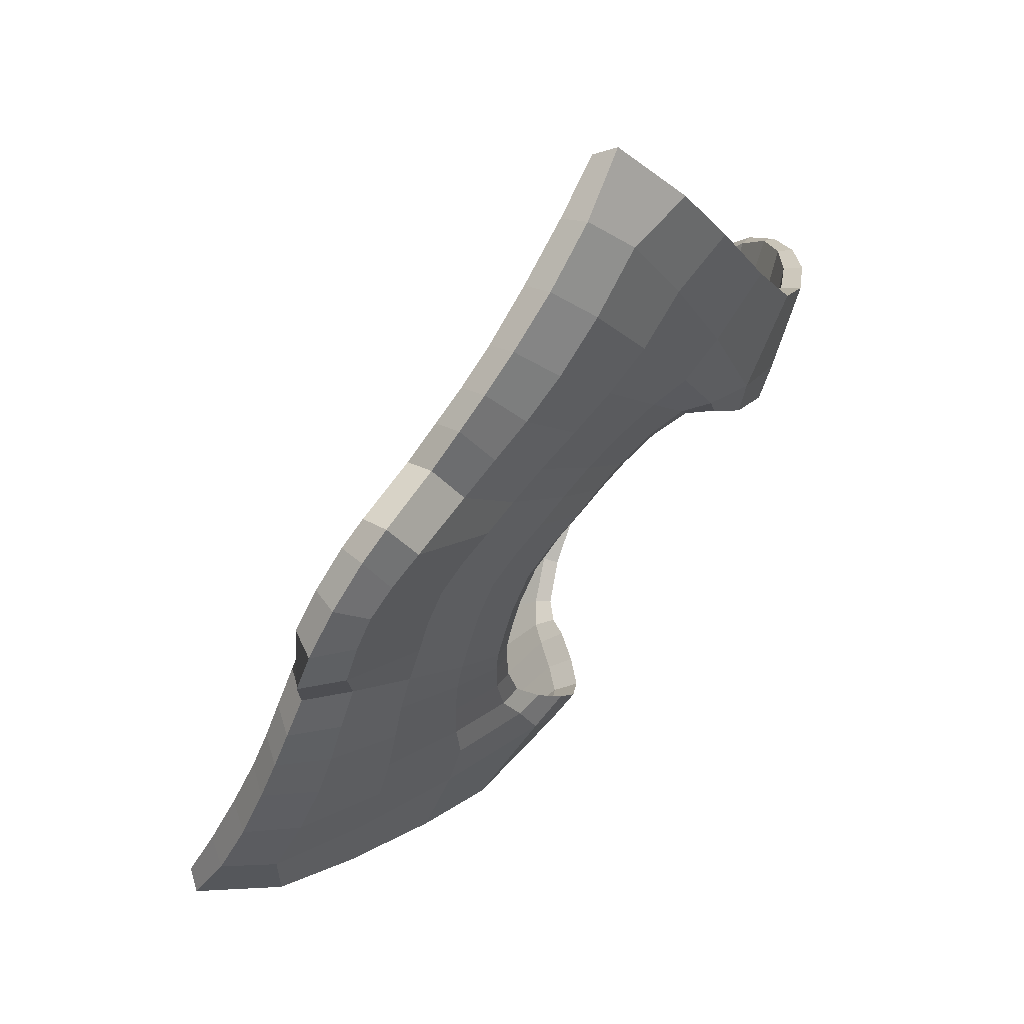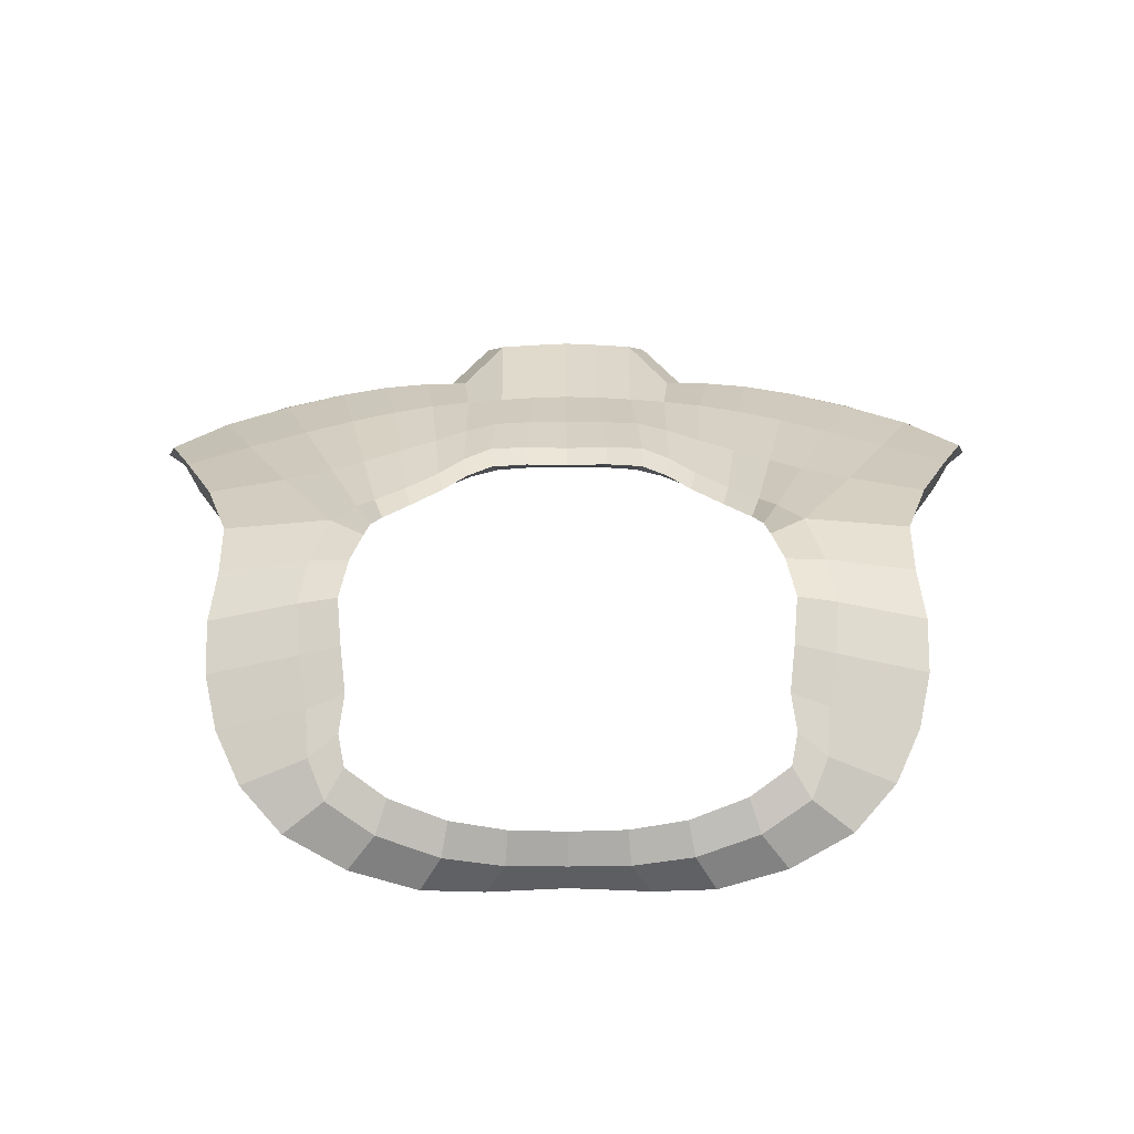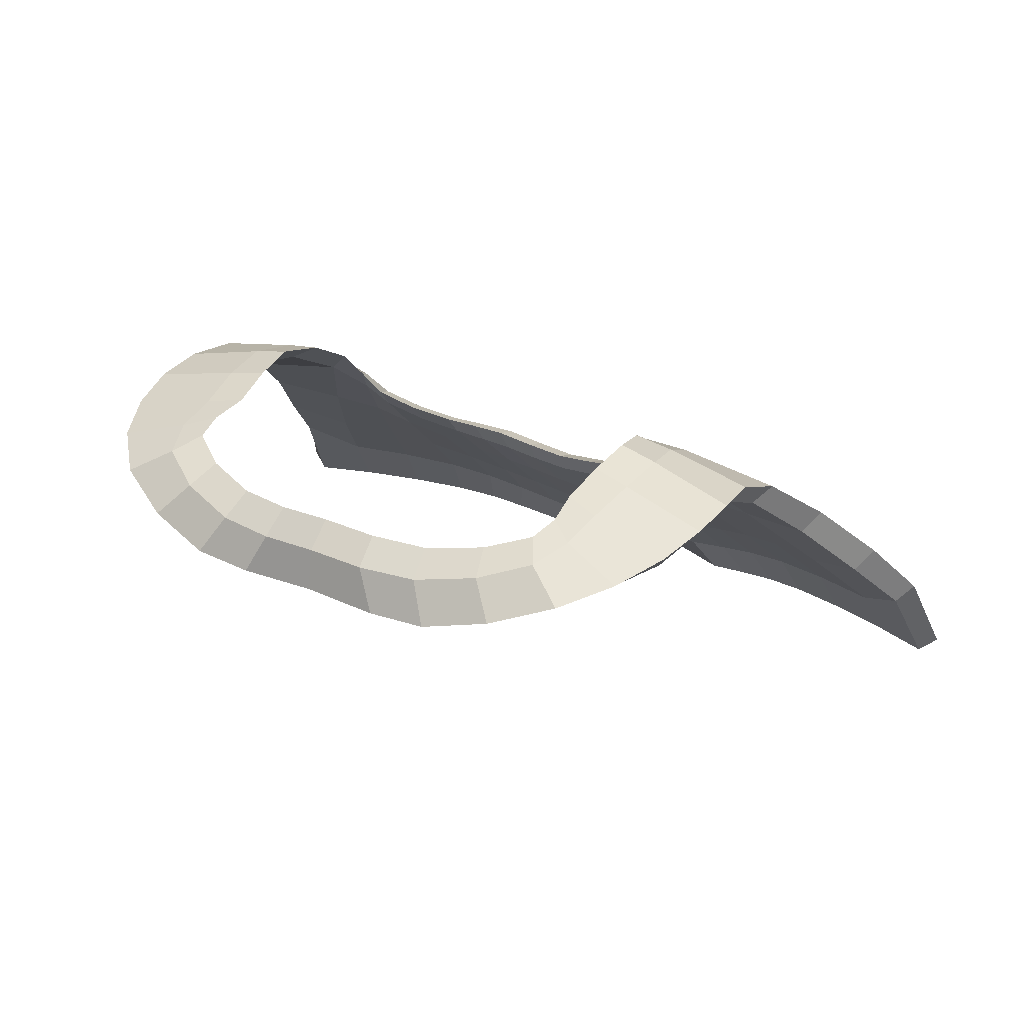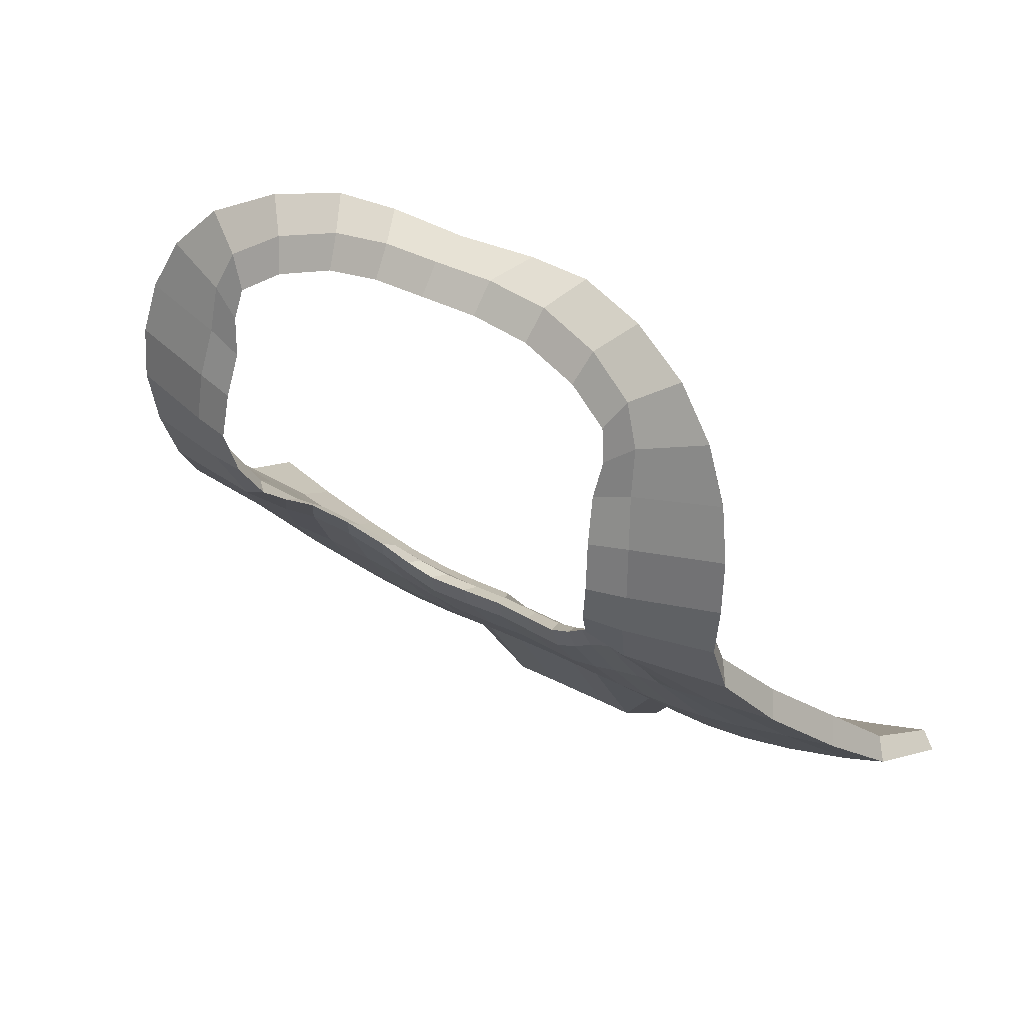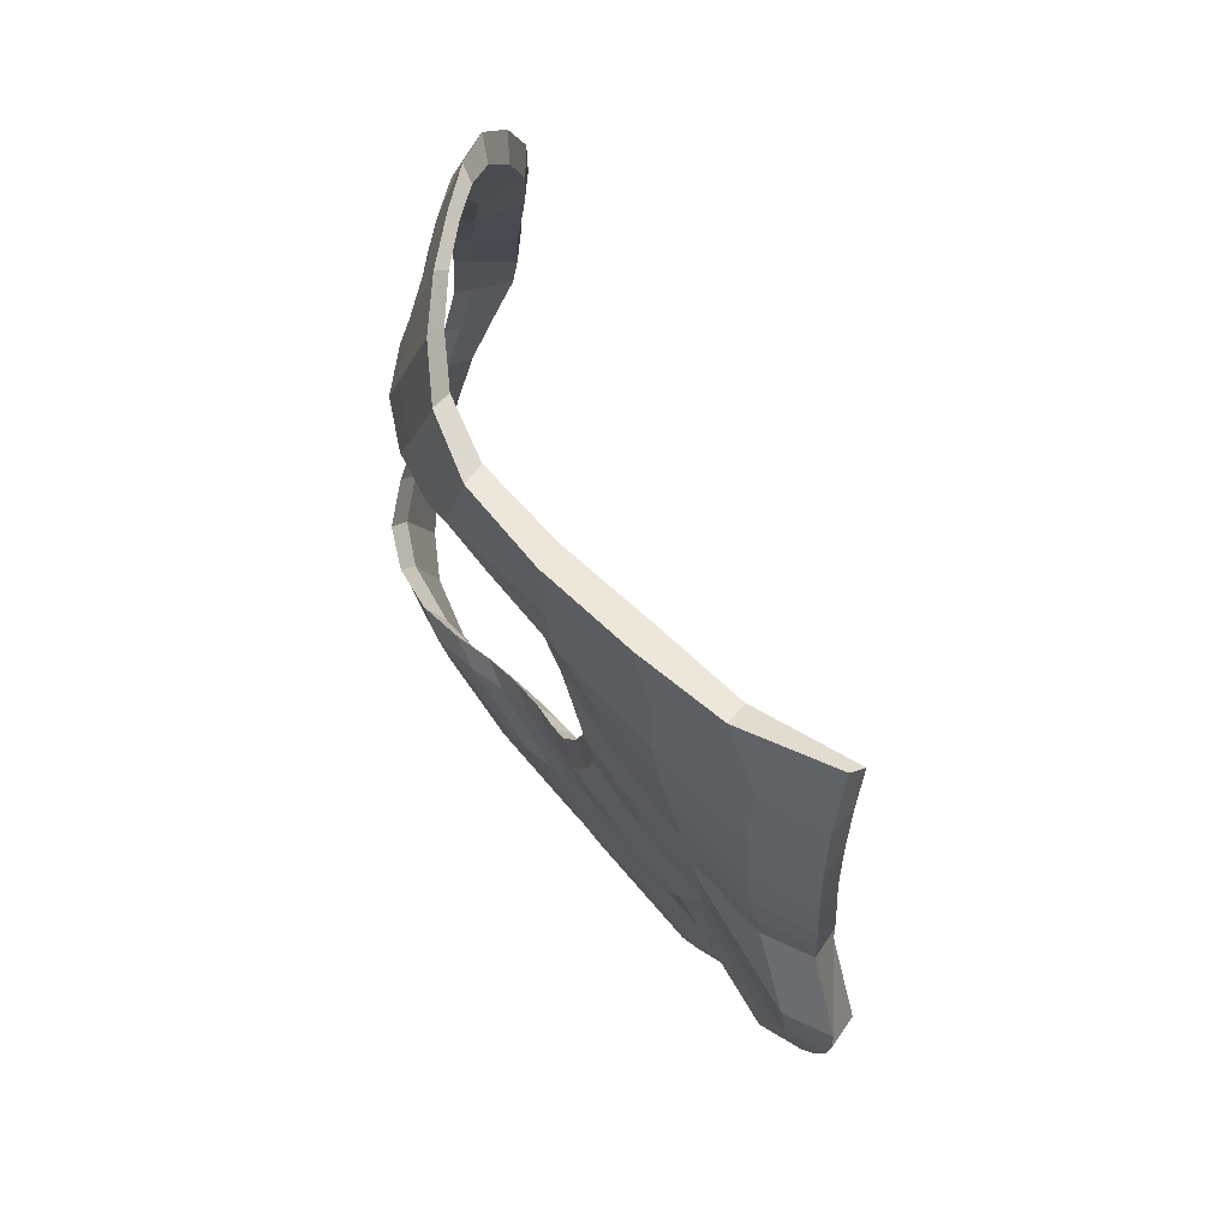
<metadata>
{"format":"obj","ext":"obj","renderer":"f3d","projection":"perspective","resolution":1024,"background":"white","views":[{"elev":-64.3,"azim":-117.9,"up":"+Y"},{"elev":63.6,"azim":179.8,"up":"+Z"},{"elev":28.3,"azim":-147.4,"up":"+Z"},{"elev":37.6,"azim":34.0,"up":"+Y"},{"elev":-12.2,"azim":85.7,"up":"+Y"}]}
</metadata>
<code>
g skinCluster117Set tweakSet139
v 5.857 -7.626 144.9
v 0 -10.23 143.8
v -5.857 -7.626 144.9
v 4.422 -0.2971 152.2
v -0 -1.737 151
v -4.422 -0.2971 152.2
v 7.746 3.711 155.9
v 13.12 -5.586 145.6
v -13.12 -5.586 145.6
v -7.746 3.711 155.9
v -8.275 10.4 156.5
v 8.275 10.4 156.5
v -3.991 14.14 155.2
v -0 14.41 155.4
v 3.991 14.14 155.2
v 7.672 12.6 156
v -7.672 12.6 156
v -8.506 7.307 157.3
v 8.506 7.307 157.3
v 6.597 1.547 153.7
v 8.786 -6.997 145.3
v -6.597 1.547 153.7
v -8.786 -6.997 145.3
v 2.803 -7.912 144.5
v 2.567 -1.387 151.5
v -2.803 -9.932 144
v -2.567 -1.387 151.5
v 11.58 -1.921 150
v 7.824 -3.42 149.4
v 4.8 -4.653 148.4
v 2.115 -5.233 147.8
v -0 -5.633 147.3
v -2.115 -5.233 147.8
v -4.8 -4.653 148.4
v -7.824 -3.42 149.4
v -11.58 -1.921 150
v 0 -11.13 144.4
v 3.221 -10.82 144.7
v -3.221 -10.82 144.7
v -6.301 -8.517 145.6
v 2.519 -6.154 148.5
v -0 -6.527 148.1
v -2.519 -6.154 148.5
v -5.188 -5.503 149.1
v 13.63 -6.294 146.2
v 11.95 -2.838 150.7
v 8.193 -4.287 150.1
v 9.257 -7.888 145.9
v -8.193 -4.287 150.1
v -9.257 -7.888 145.9
v -13.63 -6.294 146.2
v -11.95 -2.838 150.7
v -8.998 6.968 157.5
v -8.204 3.138 156.2
v -8.612 10.47 156.8
v -7.946 13.44 156.1
v -4.149 15.05 155.1
v -0 15.37 155.2
v 4.149 15.05 155.1
v 7.946 13.44 156.1
v 8.612 10.47 156.8
v 8.998 6.968 157.5
v 8.204 3.138 156.2
v 5.188 -5.503 149.1
v 6.301 -8.517 145.6
v 6.861 1.221 154
v 4.701 -0.6174 152.6
v 2.828 -2.052 151.9
v -0 -2.335 151.4
v -2.828 -2.052 151.9
v -4.701 -0.6174 152.6
v -6.861 1.221 154
v -15.22 -4.828 145.6
v -12.87 -4.361 147.5
v -13.72 -0.9253 150.7
v -8.232 5.678 157
v -11.46 3.924 155.2
v -11.59 7.673 156.3
v -9.11 13.4 155.1
v -8.211 11.59 156.3
v -11.4 10.86 155.9
v -4.736 14.72 153.9
v -6.077 13.5 155.6
v -0 14.54 153.9
v -1.977 14.39 155.3
v 1.977 14.39 155.3
v 4.736 14.72 153.9
v 6.077 13.5 155.6
v 9.11 13.4 155.1
v 8.211 11.59 156.3
v 11.4 10.86 155.9
v 8.447 8.923 157
v 11.59 7.673 156.3
v 15.22 -4.828 145.6
v 13.72 -0.9253 150.7
v -8.447 8.923 157
v 8.232 5.678 157
v 11.46 3.924 155.2
v 7.237 -7.394 145.1
v 5.195 -6.719 146.4
v 6.263 -4.108 148.9
v -10.86 -6.352 145.5
v -9.52 -2.656 149.8
v 4.29 -7.776 144.7
v 3.398 -4.99 148
v -1.668 -10.12 143.8
v -1.013 -5.496 147.5
v 9.785 0.9005 152.9
v 7.121 -0.6361 151.8
v 7.056 2.42 154.7
v 4.531 -2.219 150.5
v 5.586 0.5875 152.9
v 3.503 -0.9459 151.8
v 2.303 -3.038 149.8
v 1.353 -1.65 151.2
v 0 -3.418 149.4
v -2.303 -3.038 149.8
v -1.353 -1.65 151.2
v -4.531 -2.219 150.5
v -3.503 -0.9459 151.8
v -5.586 0.5875 152.9
v -7.121 -0.6361 151.8
v -7.056 2.42 154.7
v -9.785 0.9005 152.9
v -7.618 6.899 157.8
v -6.957 3.964 156.7
v -7.301 12.42 156.5
v -7.321 10.03 157
v -3.927 14.02 155.8
v 0 14.46 156
v 3.927 14.02 155.8
v 7.301 12.42 156.5
v 7.321 10.03 157
v 7.618 6.899 157.8
v 6.957 3.964 156.7
v 6.539 2.163 154.5
v 4.51 0.2337 152.9
v 2.767 -1.131 152.2
v 0 -1.435 151.7
v -2.767 -1.131 152.2
v -4.51 0.2337 152.9
v -6.539 2.163 154.5
v 1.91 -11.02 144.5
v -4.748 -8.665 145.4
v 1.251 -6.407 148.2
v 0 -10.5 145.7
v 2.574 -10.09 146.1
v -2.574 -10.09 146.1
v -3.824 -5.878 148.8
v -5.616 -7.67 147.2
v 13.29 -5.282 148.2
v 9.883 -3.56 150.5
v 8.838 -6.806 147.8
v 11.33 -7.227 146.1
v -6.636 -4.954 149.6
v -8.838 -6.806 147.8
v -7.693 -8.288 145.7
v -15.87 -5.072 146.1
v -14.1 -1.716 151.4
v -13.29 -5.282 148.2
v -12.06 7.254 156.8
v -11.89 3.228 155.7
v -8.708 5.231 157.2
v -11.62 11 156.3
v -8.51 12.08 156.5
v -9.377 14.27 155.3
v -6.302 14.43 155.6
v -4.908 15.71 153.8
v -2.059 15.33 155.1
v -0 15.62 153.7
v 4.908 15.71 153.8
v 2.059 15.33 155.1
v 9.377 14.27 155.3
v 6.302 14.43 155.6
v 11.62 11 156.3
v 8.51 12.08 156.5
v 12.06 7.254 156.8
v 8.871 8.741 157.3
v 14.1 -1.716 151.4
v 15.87 -5.072 146.1
v -8.871 8.741 157.3
v 11.89 3.228 155.7
v 8.708 5.231 157.2
v 6.636 -4.954 149.6
v 5.616 -7.67 147.2
v 7.693 -8.288 145.7
v -9.883 -3.56 150.5
v -11.33 -7.227 146.1
v 4.748 -8.665 145.4
v 3.824 -5.878 148.8
v -1.91 -11.02 144.5
v -1.251 -6.407 148.2
v 10.21 0.08977 153.5
v 7.38 1.996 155
v 7.473 -1.27 152.4
v 5.845 0.3109 153.2
v 4.905 -2.841 151.2
v 2.675 -3.937 150.5
v 3.795 -1.448 152.2
v 0 -4.256 150
v 1.504 -2.3 151.6
v -1.504 -2.3 151.6
v -2.675 -3.937 150.5
v -3.795 -1.448 152.2
v -4.905 -2.841 151.2
v -7.473 -1.27 152.4
v -5.845 0.3109 153.2
v -10.21 0.08977 153.5
v -7.38 1.996 155
v 1.668 -10.12 143.8
v -4.29 -7.776 144.7
v 2.141 -7.124 145.9
v 0 -7.536 145.5
v 1.013 -5.496 147.5
v -5.195 -6.719 146.4
v -3.398 -4.99 148
v -2.141 -7.124 145.9
v 10.86 -6.352 145.5
v 8.417 -5.84 147.1
v 9.52 -2.656 149.8
v 12.87 -4.361 147.5
v -7.237 -7.394 145.1
v -8.417 -5.84 147.1
v -6.263 -4.108 148.9
v 1.247 -10.35 145.8
v -4.063 -7.887 146.9
v 10.93 -6.107 148.1
v -7.137 -7.318 147.5
v -15.15 -3.736 149.1
v -11.83 5.34 156.6
v -10.78 12.78 155.8
v -7.267 15.24 154.5
v -2.756 15.73 153.7
v 2.756 15.73 153.7
v 7.267 15.24 154.5
v 10.78 12.78 155.8
v 12.02 9.147 156.6
v 15.15 -3.736 149.1
v -12.02 9.147 156.6
v 11.83 5.34 156.6
v 7.137 -7.318 147.5
v -10.93 -6.107 148.1
v 4.063 -7.887 146.9
v -1.247 -10.35 145.8
v 12.83 0.7407 153.8
v 8.547 -0.5248 153.1
v 6.196 -2.074 151.7
v 3.79 -3.475 150.8
v 1.382 -4.185 150.2
v -1.382 -4.185 150.2
v -3.79 -3.475 150.8
v -6.196 -2.074 151.7
v -8.547 -0.5248 153.1
v -12.83 0.7407 153.8
v 0.9918 -7.386 145.6
v -3.606 -6.937 146.1
v 10.52 -5.121 147.4
v -6.72 -6.363 146.8
v -14.67 -3.117 148.5
v -11.35 5.922 156.1
v -10.56 12.24 155.6
v -7.027 14.26 154.4
v -2.667 14.68 153.8
v 2.667 14.68 153.8
v 7.027 14.26 154.4
v 10.56 12.24 155.6
v 11.67 9.326 156.2
v 14.67 -3.117 148.5
v -11.67 9.326 156.2
v 11.35 5.922 156.1
v 6.72 -6.363 146.8
v -10.52 -5.121 147.4
v 3.606 -6.937 146.1
v -0.9918 -7.386 145.6
v 12.45 1.532 153.2
v 8.156 0.1962 152.5
v 5.844 -1.485 151.1
v 3.388 -2.707 150.1
v 1.165 -3.302 149.5
v -1.165 -3.302 149.5
v -3.388 -2.707 150.1
v -5.844 -1.485 151.1
v -8.156 0.1962 152.5
v -12.45 1.532 153.2
v -7.329 5.324 157.5
v -7.516 11.32 156.7
v -5.906 13.34 156.1
v -1.96 14.37 155.9
v 1.96 14.37 155.9
v 5.906 13.34 156.1
v 7.516 11.32 156.7
v 7.485 8.513 157.5
v -7.485 8.513 157.5
v 7.329 5.324 157.5
v 6.84 2.998 155.6
v 5.614 1.192 153.6
v 3.669 -0.5657 152.5
v 1.48 -1.385 151.9
v -1.48 -1.385 151.9
v -3.669 -0.5657 152.5
v -5.614 1.192 153.6
v -6.84 2.998 155.6
g Shirt
f 145 225 147 41
f 42 146 225 145
f 146 37 143 225
f 225 143 38 147
f 148 226 144 39
f 43 149 226 148
f 149 44 150 226
f 226 150 40 144
f 45 151 227 154
f 46 152 227 151
f 227 152 47 153
f 154 227 153 48
f 44 155 228 150
f 155 49 156 228
f 228 156 50 157
f 150 228 157 40
f 159 229 160 52
f 229 158 51 160
f 53 161 230 163
f 163 230 162 54
f 164 55 165 231
f 231 165 56 166
f 166 56 167 232
f 232 167 57 168
f 233 168 57 169
f 170 233 169 58
f 59 171 234 172
f 172 234 170 58
f 173 235 174 60
f 235 171 59 174
f 175 236 176 61
f 236 173 60 176
f 177 237 178 62
f 237 175 61 178
f 179 46 151 238
f 238 151 45 180
f 161 53 181 239
f 239 181 55 164
f 182 240 183 63
f 240 177 62 183
f 48 153 241 186
f 153 47 184 241
f 241 184 64 185
f 186 241 185 65
f 49 187 242 156
f 52 160 242 187
f 242 160 51 188
f 156 242 188 50
f 190 243 185 64
f 41 147 243 190
f 147 38 189 243
f 243 189 65 185
f 146 244 191 37
f 42 192 244 146
f 192 43 148 244
f 244 148 39 191
f 46 179 245 193
f 193 245 182 63
f 152 246 195 47
f 152 46 193 246
f 193 63 194 246
f 246 194 66 195
f 184 247 197 64
f 47 195 247 184
f 195 66 196 247
f 247 196 67 197
f 68 198 248 199
f 198 41 190 248
f 248 190 64 197
f 199 248 197 67
f 69 200 249 201
f 200 42 145 249
f 249 145 41 198
f 201 249 198 68
f 43 192 250 203
f 192 42 200 250
f 250 200 69 202
f 203 250 202 70
f 44 149 251 205
f 149 43 203 251
f 251 203 70 204
f 205 251 204 71
f 206 252 207 72
f 49 155 252 206
f 155 44 205 252
f 252 205 71 207
f 208 253 209 54
f 208 52 187 253
f 187 49 206 253
f 253 206 72 209
f 254 159 52 208
f 162 254 208 54
f 212 255 214 31
f 24 210 255 212
f 210 2 213 255
f 255 213 32 214
f 211 256 217 26
f 3 215 256 211
f 215 34 216 256
f 256 216 33 217
f 8 218 257 221
f 218 21 219 257
f 257 219 29 220
f 257 220 28 221
f 34 215 258 224
f 215 3 222 258
f 258 222 23 223
f 224 258 223 35
f 74 259 75 36
f 9 73 259 74
f 18 76 260 78
f 76 10 77 260
f 17 80 261 79
f 80 11 81 261
f 13 83 262 82
f 83 17 79 262
f 84 14 85 263
f 263 85 13 82
f 15 86 264 87
f 86 14 84 264
f 88 265 89 16
f 15 87 265 88
f 90 266 91 12
f 16 89 266 90
f 92 267 93 19
f 12 91 267 92
f 8 221 268 94
f 221 28 95 268
f 11 96 269 81
f 96 18 78 269
f 97 270 98 7
f 19 93 270 97
f 21 99 271 219
f 99 1 100 271
f 271 100 30 101
f 219 271 101 29
f 35 223 272 103
f 223 23 102 272
f 272 102 9 74
f 272 74 36 103
f 100 273 105 30
f 1 104 273 100
f 104 24 212 273
f 273 212 31 105
f 106 274 213 2
f 26 217 274 106
f 217 33 107 274
f 274 107 32 213
f 28 108 275 95
f 108 7 98 275
f 109 276 220 29
f 20 110 276 109
f 110 7 108 276
f 276 108 28 220
f 111 277 101 30
f 4 112 277 111
f 112 20 109 277
f 277 109 29 101
f 25 113 278 114
f 113 4 111 278
f 278 111 30 105
f 114 278 105 31
f 5 115 279 116
f 115 25 114 279
f 279 114 31 214
f 116 279 214 32
f 33 117 280 107
f 117 27 118 280
f 280 118 5 116
f 107 280 116 32
f 34 119 281 216
f 119 6 120 281
f 281 120 27 117
f 216 281 117 33
f 121 282 122 22
f 6 119 282 121
f 119 34 224 282
f 282 224 35 122
f 123 283 124 10
f 22 122 283 123
f 122 35 103 283
f 283 103 36 124
f 77 10 124 284
f 284 124 36 75
f 76 285 126 10
f 76 18 125 285
f 125 53 163 285
f 126 285 163 54
f 11 80 286 128
f 80 17 127 286
f 127 56 165 286
f 286 165 55 128
f 83 287 127 17
f 83 13 129 287
f 129 57 167 287
f 287 167 56 127
f 85 288 129 13
f 14 130 288 85
f 288 130 58 169
f 129 288 169 57
f 14 86 289 130
f 86 15 131 289
f 131 59 172 289
f 289 172 58 130
f 88 290 131 15
f 88 16 132 290
f 290 132 60 174
f 131 290 174 59
f 90 291 132 16
f 12 133 291 90
f 291 133 61 176
f 132 291 176 60
f 92 292 133 12
f 19 134 292 92
f 292 134 62 178
f 133 292 178 61
f 18 96 293 125
f 96 11 128 293
f 128 55 181 293
f 293 181 53 125
f 97 294 134 19
f 97 7 135 294
f 135 63 183 294
f 134 294 183 62
f 7 110 295 135
f 110 20 136 295
f 136 66 194 295
f 295 194 63 135
f 20 112 296 136
f 112 4 137 296
f 137 67 196 296
f 296 196 66 136
f 4 113 297 137
f 113 25 138 297
f 138 68 199 297
f 297 199 67 137
f 25 115 298 138
f 115 5 139 298
f 139 69 201 298
f 298 201 68 138
f 118 299 139 5
f 27 140 299 118
f 299 140 70 202
f 139 299 202 69
f 120 300 140 27
f 6 141 300 120
f 300 141 71 204
f 140 300 204 70
f 121 301 141 6
f 22 142 301 121
f 301 142 72 207
f 141 301 207 71
f 123 302 142 22
f 10 126 302 123
f 302 126 54 209
f 142 302 209 72
f 170 234 264 84
f 234 171 87 264
f 171 235 265 87
f 235 173 89 265
f 173 236 266 89
f 236 175 91 266
f 175 237 267 91
f 237 177 93 267
f 177 240 270 93
f 240 182 98 270
f 182 245 275 98
f 245 179 95 275
f 179 238 268 95
f 238 180 94 268
f 180 45 8 94
f 45 154 218 8
f 154 48 21 218
f 48 186 99 21
f 186 65 1 99
f 65 189 104 1
f 189 38 24 104
f 38 143 210 24
f 143 37 2 210
f 37 191 106 2
f 191 39 26 106
f 39 144 211 26
f 144 40 3 211
f 40 157 222 3
f 157 50 23 222
f 50 188 102 23
f 188 51 9 102
f 51 158 73 9
f 158 229 259 73
f 229 159 75 259
f 159 254 284 75
f 254 162 77 284
f 162 230 260 77
f 230 161 78 260
f 161 239 269 78
f 239 164 81 269
f 164 231 261 81
f 231 166 79 261
f 166 232 262 79
f 232 168 82 262
f 168 233 263 82
f 233 170 84 263

</code>
